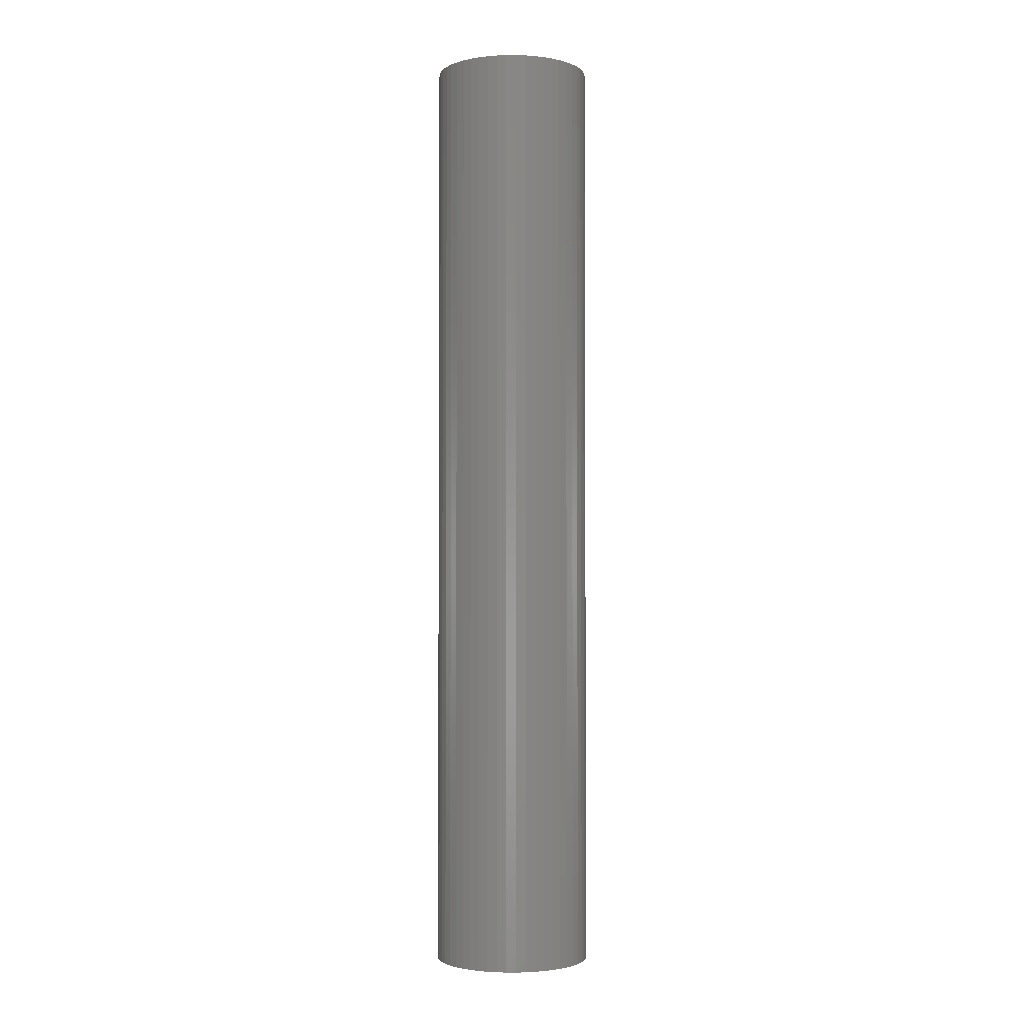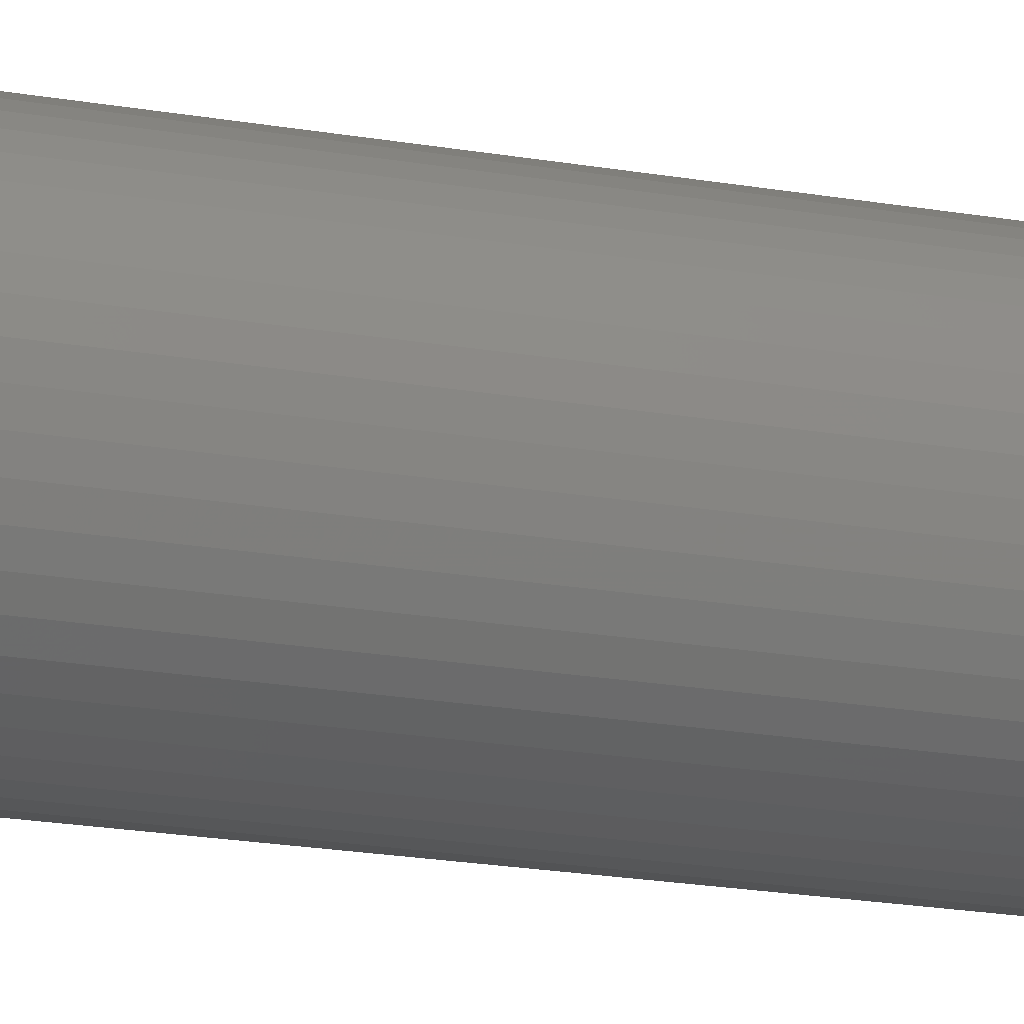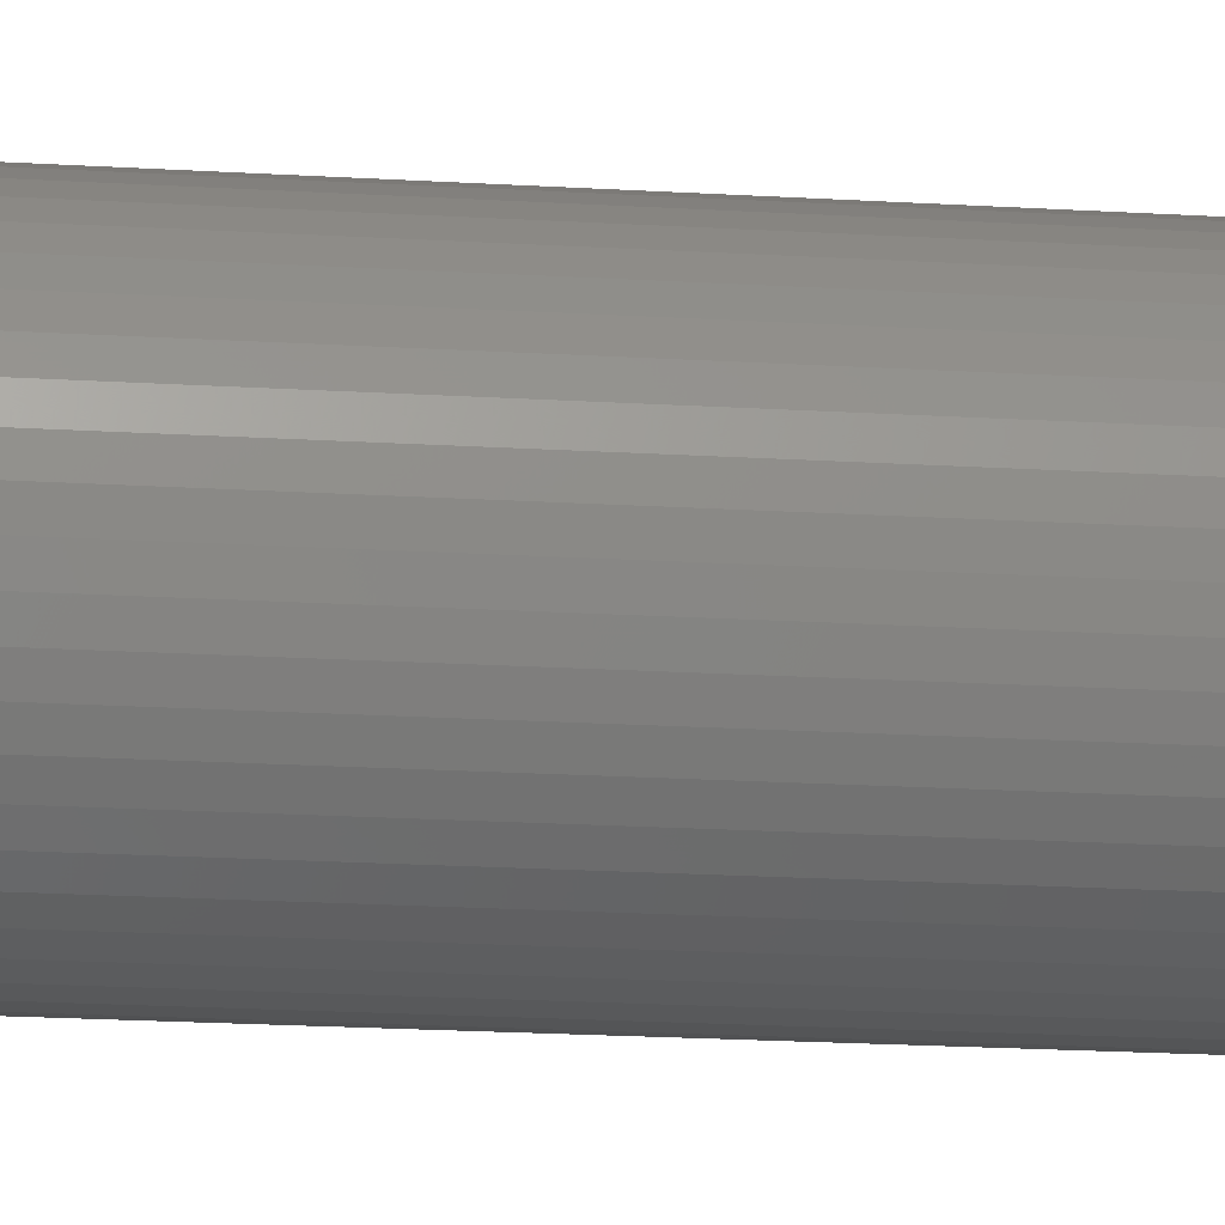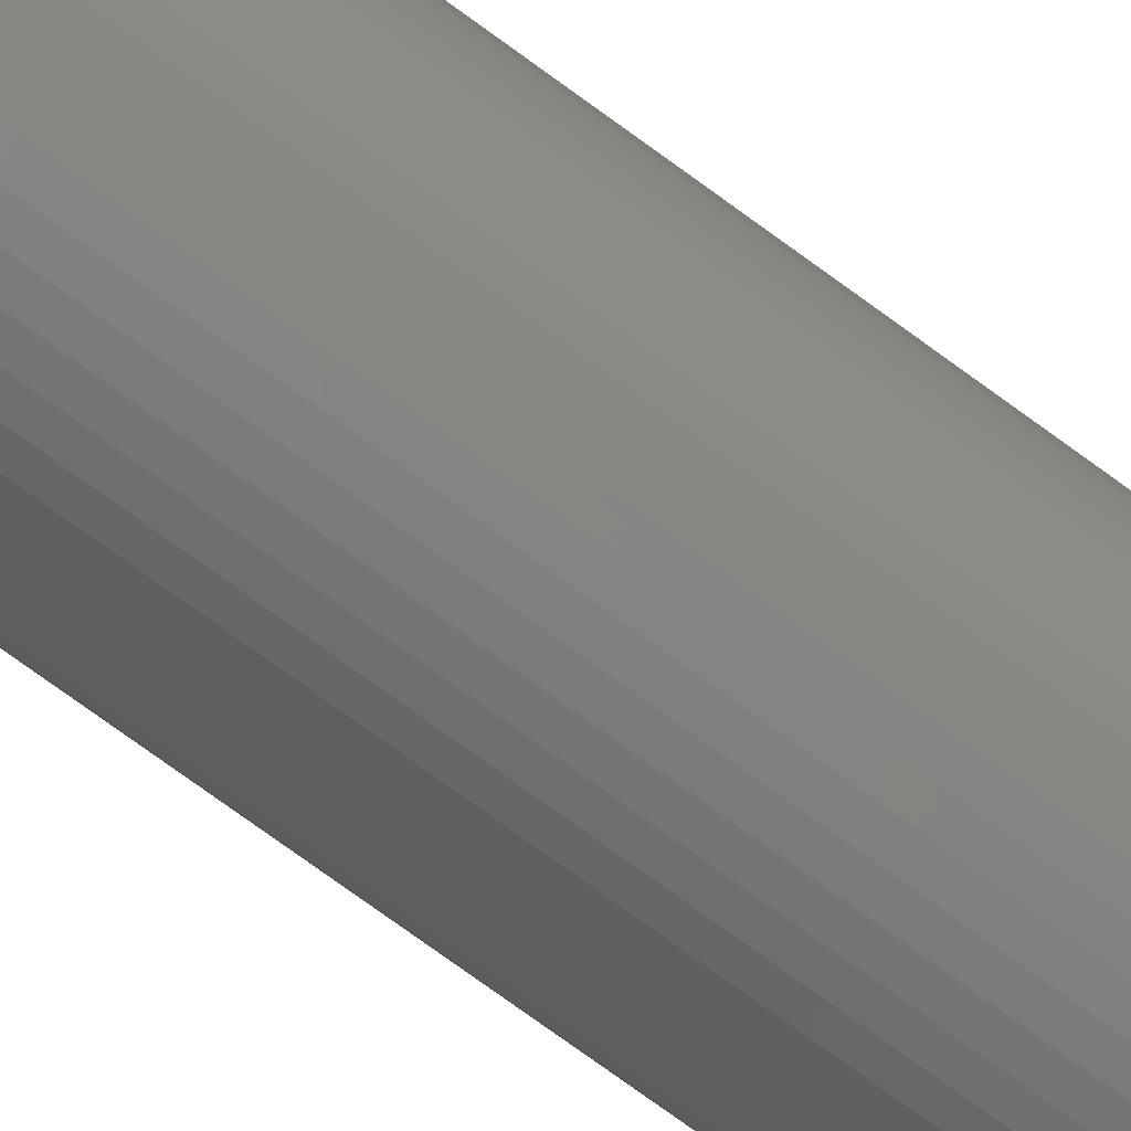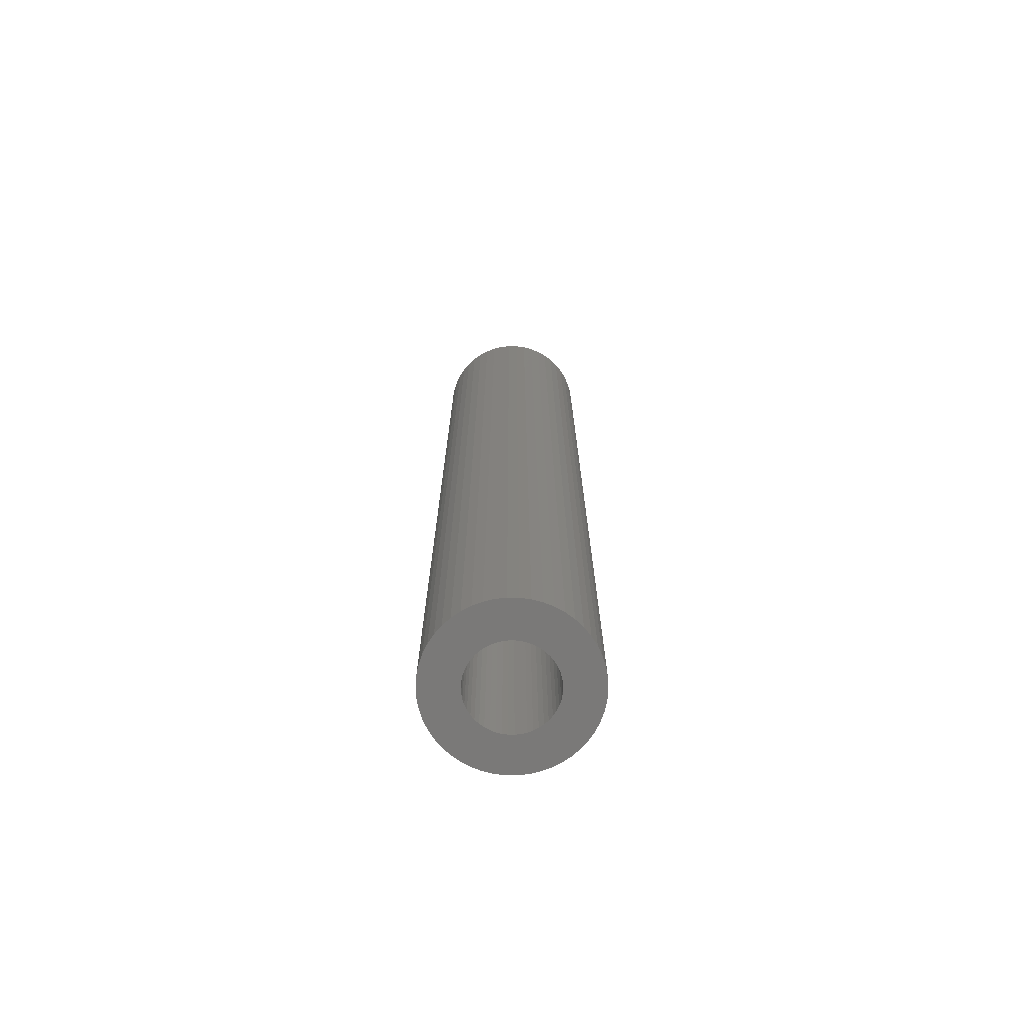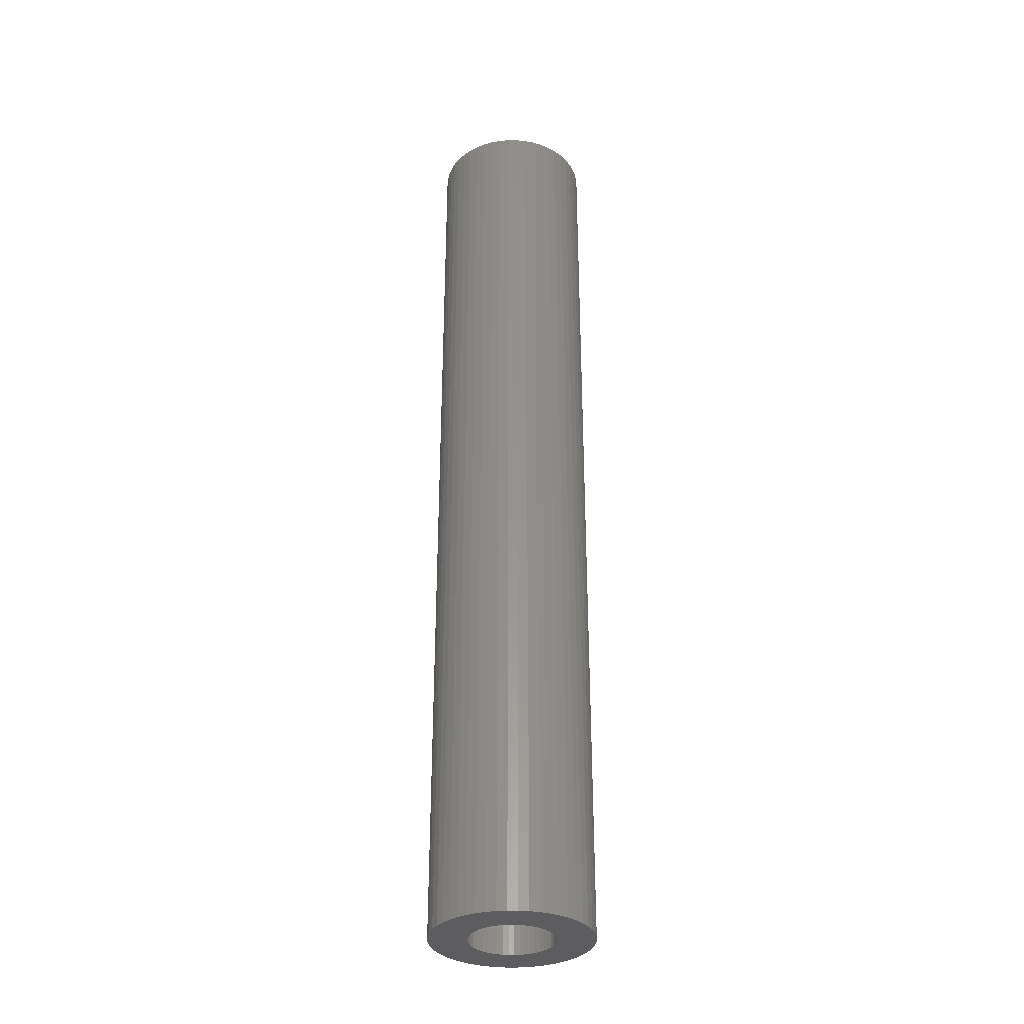
<metadata>
{"format":"stl","ext":"stl","renderer":"f3d","projection":"perspective","resolution":1024,"background":"white","views":[{"elev":-2.4,"azim":58.2,"up":"+Z"},{"elev":-17.1,"azim":-110.8,"up":"+Y"},{"elev":-14.0,"azim":81.0,"up":"+Y"},{"elev":-74.4,"azim":-126.2,"up":"+Y"},{"elev":-72.3,"azim":-15.1,"up":"+Z"},{"elev":-32.8,"azim":136.2,"up":"+Z"}]}
</metadata>
<code>
# stl→obj: 200 verts, 400 faces
v 8 0 48
v 7.937 1.003 -48
v 7.937 1.003 48
v 8 0 -48
v -8 0 -48
v -7.937 1.003 48
v -7.937 1.003 -48
v -8 0 48
v 0.5023 7.984 -48
v -0.5023 7.984 48
v 0.5023 7.984 48
v -0.5023 7.984 -48
v -0.5023 -7.984 -48
v 0.5023 -7.984 48
v -0.5023 -7.984 48
v 0.5023 -7.984 -48
v 5.099 -6.164 -48
v 5.832 -5.476 48
v 5.099 -6.164 48
v 5.832 -5.476 -48
v 5.832 5.476 -48
v 5.099 6.164 48
v 5.832 5.476 48
v 5.099 6.164 -48
v -5.099 6.164 -48
v -5.832 5.476 48
v -5.099 6.164 48
v -5.832 5.476 -48
v -2.472 7.608 -48
v -3.406 7.239 48
v -2.472 7.608 48
v -3.406 7.239 -48
v 7.438 2.945 48
v 7.01 3.854 -48
v 7.01 3.854 48
v 7.438 2.945 -48
v 3.406 7.239 -48
v 2.472 7.608 48
v 3.406 7.239 48
v 2.472 7.608 -48
v 1.499 7.858 48
v 1.499 7.858 -48
v 4.287 6.755 -48
v 4.287 6.755 48
v -7.01 3.854 -48
v -6.472 4.702 48
v -6.472 4.702 -48
v -7.01 3.854 48
v 4.25 0 48
v 4.216 0.5327 48
v 7.749 1.99 48
v 7.937 -1.003 48
v 4.116 1.057 48
v 4.216 -0.5327 48
v 3.952 1.565 48
v 7.749 -1.99 48
v 3.724 2.047 48
v 6.472 4.702 48
v 4.116 -1.057 48
v 3.438 2.498 48
v 7.438 -2.945 48
v 3.098 2.909 48
v 3.952 -1.565 48
v 2.709 3.275 48
v 7.01 -3.854 48
v 3.724 -2.047 48
v 2.277 3.588 48
v 1.81 3.846 48
v 1.313 4.042 48
v 0.7964 4.175 48
v 0.2669 4.242 48
v -0.2669 4.242 48
v -0.7964 4.175 48
v -1.499 7.858 48
v -1.313 4.042 48
v -1.81 3.846 48
v -2.277 3.588 48
v -4.287 6.755 48
v -2.709 3.275 48
v -3.098 2.909 48
v -3.438 2.498 48
v -3.724 2.047 48
v 6.472 -4.702 48
v 3.438 -2.498 48
v 3.098 -2.909 48
v 2.709 -3.275 48
v 4.287 -6.755 48
v 2.277 -3.588 48
v 3.406 -7.239 48
v 1.81 -3.846 48
v 2.472 -7.608 48
v 1.313 -4.042 48
v 1.499 -7.858 48
v 0.7964 -4.175 48
v 0.2669 -4.242 48
v -0.2669 -4.242 48
v -0.7964 -4.175 48
v -1.499 -7.858 48
v -1.313 -4.042 48
v -2.472 -7.608 48
v -1.81 -3.846 48
v -3.406 -7.239 48
v -2.277 -3.588 48
v -4.287 -6.755 48
v -2.709 -3.275 48
v -5.099 -6.164 48
v -3.098 -2.909 48
v -5.832 -5.476 48
v -3.438 -2.498 48
v -6.472 -4.702 48
v -3.724 -2.047 48
v -7.01 -3.854 48
v -3.952 -1.565 48
v -7.438 -2.945 48
v -4.116 -1.057 48
v -7.749 -1.99 48
v -4.216 -0.5327 48
v -7.937 -1.003 48
v -4.25 0 48
v -3.952 1.565 48
v -7.438 2.945 48
v -4.116 1.057 48
v -7.749 1.99 48
v -4.216 0.5327 48
v -4.287 6.755 -48
v -1.499 7.858 -48
v 4.25 0 -48
v 7.937 -1.003 -48
v 4.216 -0.5327 -48
v 7.749 -1.99 -48
v 4.116 -1.057 -48
v 7.438 -2.945 -48
v 4.216 0.5327 -48
v 3.952 -1.565 -48
v 7.01 -3.854 -48
v 7.749 1.99 -48
v 3.724 -2.047 -48
v 6.472 -4.702 -48
v 4.116 1.057 -48
v 3.438 -2.498 -48
v 3.098 -2.909 -48
v 3.952 1.565 -48
v 2.709 -3.275 -48
v 4.287 -6.755 -48
v 3.724 2.047 -48
v 2.277 -3.588 -48
v 3.406 -7.239 -48
v 1.81 -3.846 -48
v 2.472 -7.608 -48
v 1.313 -4.042 -48
v 1.499 -7.858 -48
v 0.7964 -4.175 -48
v 0.2669 -4.242 -48
v -0.2669 -4.242 -48
v -0.7964 -4.175 -48
v -1.499 -7.858 -48
v -1.313 -4.042 -48
v -2.472 -7.608 -48
v -1.81 -3.846 -48
v -3.406 -7.239 -48
v -2.277 -3.588 -48
v -4.287 -6.755 -48
v -2.709 -3.275 -48
v -5.099 -6.164 -48
v -3.098 -2.909 -48
v -5.832 -5.476 -48
v -3.438 -2.498 -48
v -6.472 -4.702 -48
v -7.01 -3.854 -48
v -3.724 -2.047 -48
v 6.472 4.702 -48
v 3.438 2.498 -48
v 3.098 2.909 -48
v 2.709 3.275 -48
v 2.277 3.588 -48
v 1.81 3.846 -48
v 1.313 4.042 -48
v 0.7964 4.175 -48
v 0.2669 4.242 -48
v -0.2669 4.242 -48
v -0.7964 4.175 -48
v -1.313 4.042 -48
v -1.81 3.846 -48
v -2.277 3.588 -48
v -2.709 3.275 -48
v -3.098 2.909 -48
v -3.438 2.498 -48
v -3.724 2.047 -48
v -3.952 1.565 -48
v -7.438 2.945 -48
v -4.116 1.057 -48
v -7.749 1.99 -48
v -4.216 0.5327 -48
v -4.25 0 -48
v -3.952 -1.565 -48
v -7.438 -2.945 -48
v -4.116 -1.057 -48
v -7.749 -1.99 -48
v -4.216 -0.5327 -48
v -7.937 -1.003 -48
f 1 2 3
f 2 1 4
f 5 6 7
f 6 5 8
f 9 10 11
f 10 9 12
f 13 14 15
f 14 13 16
f 17 18 19
f 18 17 20
f 21 22 23
f 22 21 24
f 25 26 27
f 26 25 28
f 29 30 31
f 30 29 32
f 33 34 35
f 34 33 36
f 37 38 39
f 38 37 40
f 40 41 38
f 41 40 42
f 43 39 44
f 39 43 37
f 45 46 47
f 46 45 48
f 47 26 28
f 26 47 46
f 49 1 3
f 50 3 51
f 1 49 52
f 53 51 33
f 54 52 49
f 55 33 35
f 52 54 56
f 57 35 58
f 59 56 54
f 60 58 23
f 56 59 61
f 62 23 22
f 63 61 59
f 64 22 44
f 61 63 65
f 66 65 63
f 3 50 49
f 51 53 50
f 33 55 53
f 35 57 55
f 58 60 57
f 67 44 39
f 23 62 60
f 22 64 62
f 68 39 38
f 44 67 64
f 39 68 67
f 69 38 41
f 38 69 68
f 41 70 69
f 11 70 41
f 11 71 70
f 11 72 71
f 10 72 11
f 10 73 72
f 74 73 10
f 73 74 75
f 31 75 74
f 75 31 76
f 30 76 31
f 76 30 77
f 78 77 30
f 77 78 79
f 27 79 78
f 79 27 80
f 26 80 27
f 80 26 81
f 46 81 26
f 48 82 46
f 81 46 82
f 65 66 83
f 84 83 66
f 83 84 18
f 85 18 84
f 18 85 19
f 86 19 85
f 19 86 87
f 88 87 86
f 87 88 89
f 90 89 88
f 89 90 91
f 92 91 90
f 91 92 93
f 94 93 92
f 94 14 93
f 95 14 94
f 96 14 95
f 96 15 14
f 97 15 96
f 98 97 99
f 97 98 15
f 100 99 101
f 102 101 103
f 99 100 98
f 104 103 105
f 106 105 107
f 101 102 100
f 108 107 109
f 110 109 111
f 112 111 113
f 114 113 115
f 116 115 117
f 103 104 102
f 118 117 119
f 82 48 120
f 121 120 48
f 105 106 104
f 120 121 122
f 107 108 106
f 123 122 121
f 109 110 108
f 122 123 124
f 111 112 110
f 6 124 123
f 113 114 112
f 124 6 119
f 115 116 114
f 8 119 6
f 117 118 116
f 119 8 118
f 125 27 78
f 27 125 25
f 126 31 74
f 31 126 29
f 127 4 128
f 129 128 130
f 4 127 2
f 131 130 132
f 133 2 127
f 134 132 135
f 2 133 136
f 137 135 138
f 139 136 133
f 140 138 20
f 136 139 36
f 141 20 17
f 142 36 139
f 143 17 144
f 36 142 34
f 145 34 142
f 128 129 127
f 130 131 129
f 132 134 131
f 135 137 134
f 138 140 137
f 146 144 147
f 20 141 140
f 17 143 141
f 148 147 149
f 144 146 143
f 147 148 146
f 150 149 151
f 149 150 148
f 151 152 150
f 16 152 151
f 16 153 152
f 16 154 153
f 13 154 16
f 13 155 154
f 156 155 13
f 155 156 157
f 158 157 156
f 157 158 159
f 160 159 158
f 159 160 161
f 162 161 160
f 161 162 163
f 164 163 162
f 163 164 165
f 166 165 164
f 165 166 167
f 168 167 166
f 169 170 168
f 167 168 170
f 34 145 171
f 172 171 145
f 171 172 21
f 173 21 172
f 21 173 24
f 174 24 173
f 24 174 43
f 175 43 174
f 43 175 37
f 176 37 175
f 37 176 40
f 177 40 176
f 40 177 42
f 178 42 177
f 178 9 42
f 179 9 178
f 180 9 179
f 180 12 9
f 181 12 180
f 126 181 182
f 181 126 12
f 29 182 183
f 32 183 184
f 182 29 126
f 125 184 185
f 25 185 186
f 183 32 29
f 28 186 187
f 47 187 188
f 45 188 189
f 190 189 191
f 192 191 193
f 184 125 32
f 7 193 194
f 170 169 195
f 196 195 169
f 185 25 125
f 195 196 197
f 186 28 25
f 198 197 196
f 187 47 28
f 197 198 199
f 188 45 47
f 200 199 198
f 189 190 45
f 199 200 194
f 191 192 190
f 5 194 200
f 193 7 192
f 194 5 7
f 16 93 14
f 93 16 151
f 51 36 33
f 36 51 136
f 3 136 51
f 136 3 2
f 58 21 23
f 21 58 171
f 35 171 58
f 171 35 34
f 42 11 41
f 11 42 9
f 24 44 22
f 44 24 43
f 190 48 45
f 48 190 121
f 192 121 190
f 121 192 123
f 7 123 192
f 123 7 6
f 32 78 30
f 78 32 125
f 12 74 10
f 74 12 126
f 52 4 1
f 4 52 128
f 18 138 83
f 138 18 20
f 144 19 87
f 19 144 17
f 149 89 91
f 89 149 147
f 61 130 56
f 130 61 132
f 56 128 52
f 128 56 130
f 65 132 61
f 132 65 135
f 83 135 65
f 135 83 138
f 160 100 102
f 100 160 158
f 158 98 100
f 98 158 156
f 166 110 168
f 110 166 108
f 169 114 196
f 114 169 112
f 200 8 5
f 8 200 118
f 198 118 200
f 118 198 116
f 196 116 198
f 116 196 114
f 147 87 89
f 87 147 144
f 151 91 93
f 91 151 149
f 156 15 98
f 15 156 13
f 166 106 108
f 106 166 164
f 168 112 169
f 112 168 110
f 162 102 104
f 102 162 160
f 164 104 106
f 104 164 162
f 145 60 172
f 60 145 57
f 177 68 69
f 68 177 176
f 183 75 76
f 75 183 182
f 120 188 82
f 188 120 189
f 131 54 129
f 54 131 59
f 175 64 67
f 64 175 174
f 124 191 122
f 191 124 193
f 81 186 80
f 186 81 187
f 184 76 77
f 76 184 183
f 181 72 73
f 72 181 180
f 127 50 133
f 50 127 49
f 134 59 131
f 59 134 63
f 143 88 86
f 88 143 146
f 174 62 64
f 62 174 173
f 172 62 173
f 62 172 60
f 180 71 72
f 71 180 179
f 178 69 70
f 69 178 177
f 176 67 68
f 67 176 175
f 119 193 124
f 193 119 194
f 122 189 120
f 189 122 191
f 82 187 81
f 187 82 188
f 182 73 75
f 73 182 181
f 185 77 79
f 77 185 184
f 186 79 80
f 79 186 185
f 140 66 137
f 66 140 84
f 153 96 95
f 96 153 154
f 152 95 94
f 95 152 153
f 142 57 145
f 57 142 55
f 139 55 142
f 55 139 53
f 133 53 139
f 53 133 50
f 179 70 71
f 70 179 178
f 129 49 127
f 49 129 54
f 137 63 134
f 63 137 66
f 157 101 99
f 101 157 159
f 109 170 111
f 170 109 167
f 111 195 113
f 195 111 170
f 150 94 92
f 94 150 152
f 146 90 88
f 90 146 148
f 141 86 85
f 86 141 143
f 161 105 103
f 105 161 163
f 155 99 97
f 99 155 157
f 154 97 96
f 97 154 155
f 117 194 119
f 194 117 199
f 107 167 109
f 167 107 165
f 163 107 105
f 107 163 165
f 141 84 140
f 84 141 85
f 159 103 101
f 103 159 161
f 113 197 115
f 197 113 195
f 115 199 117
f 199 115 197
f 148 92 90
f 92 148 150

</code>
